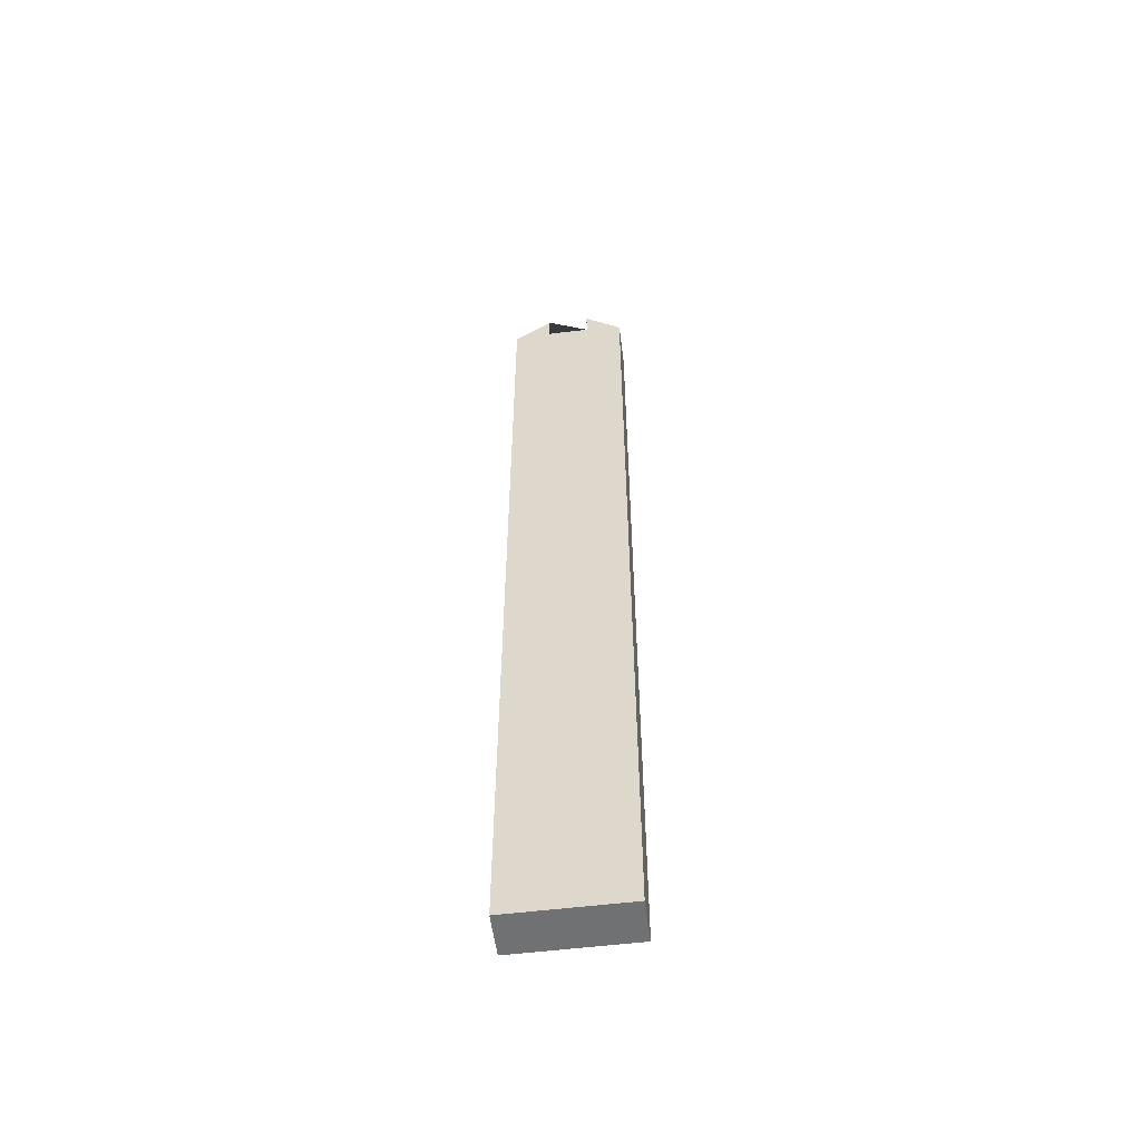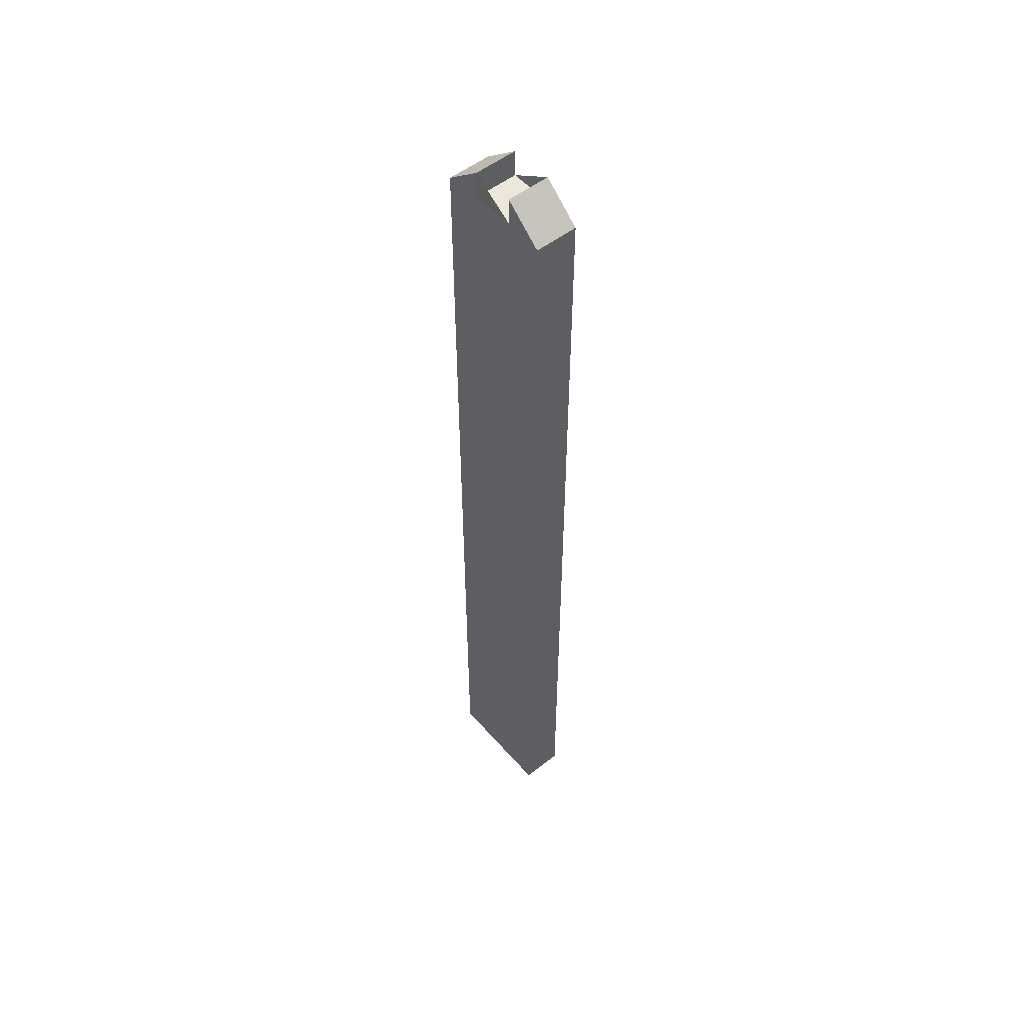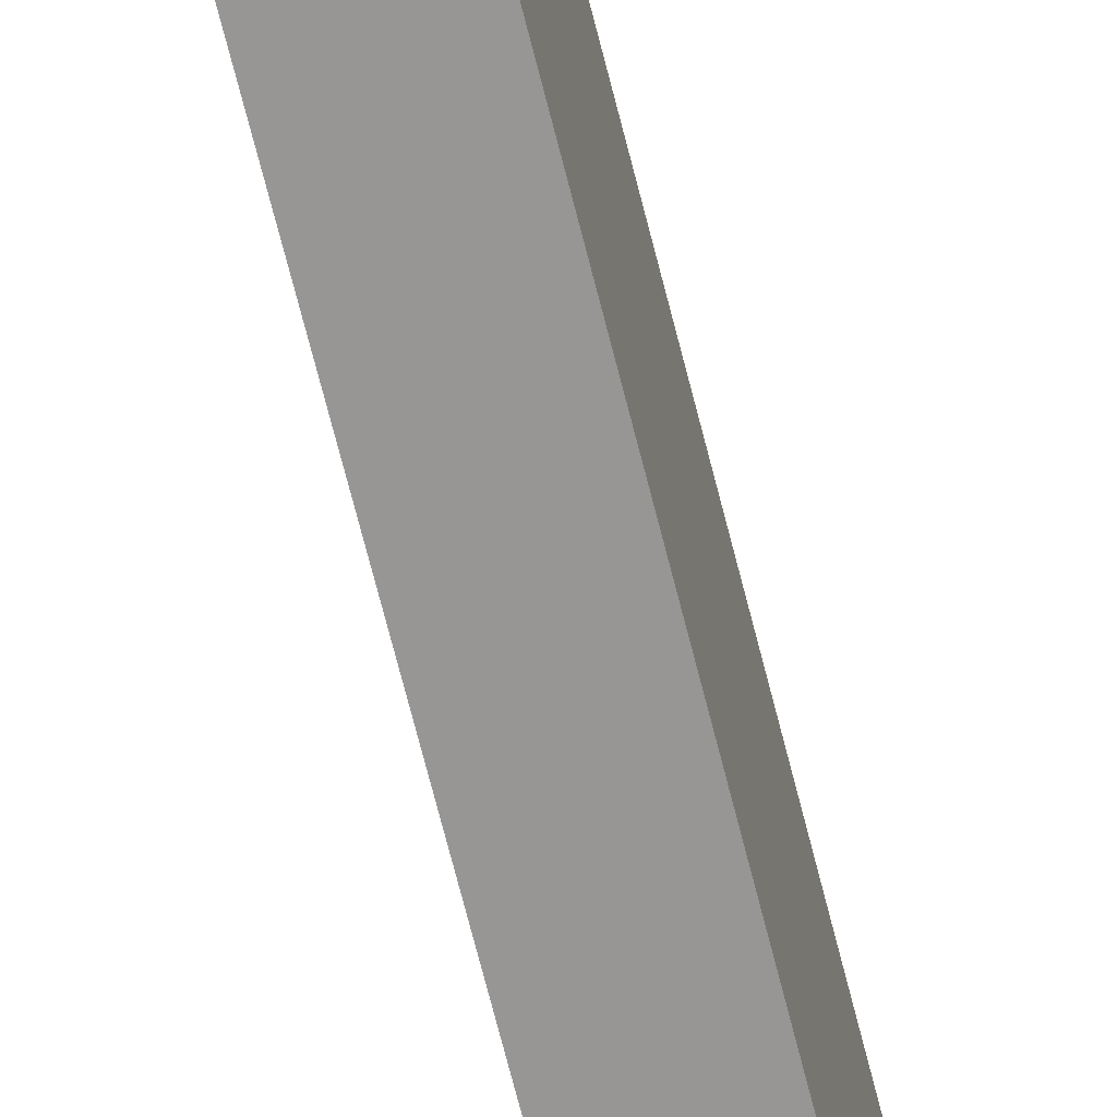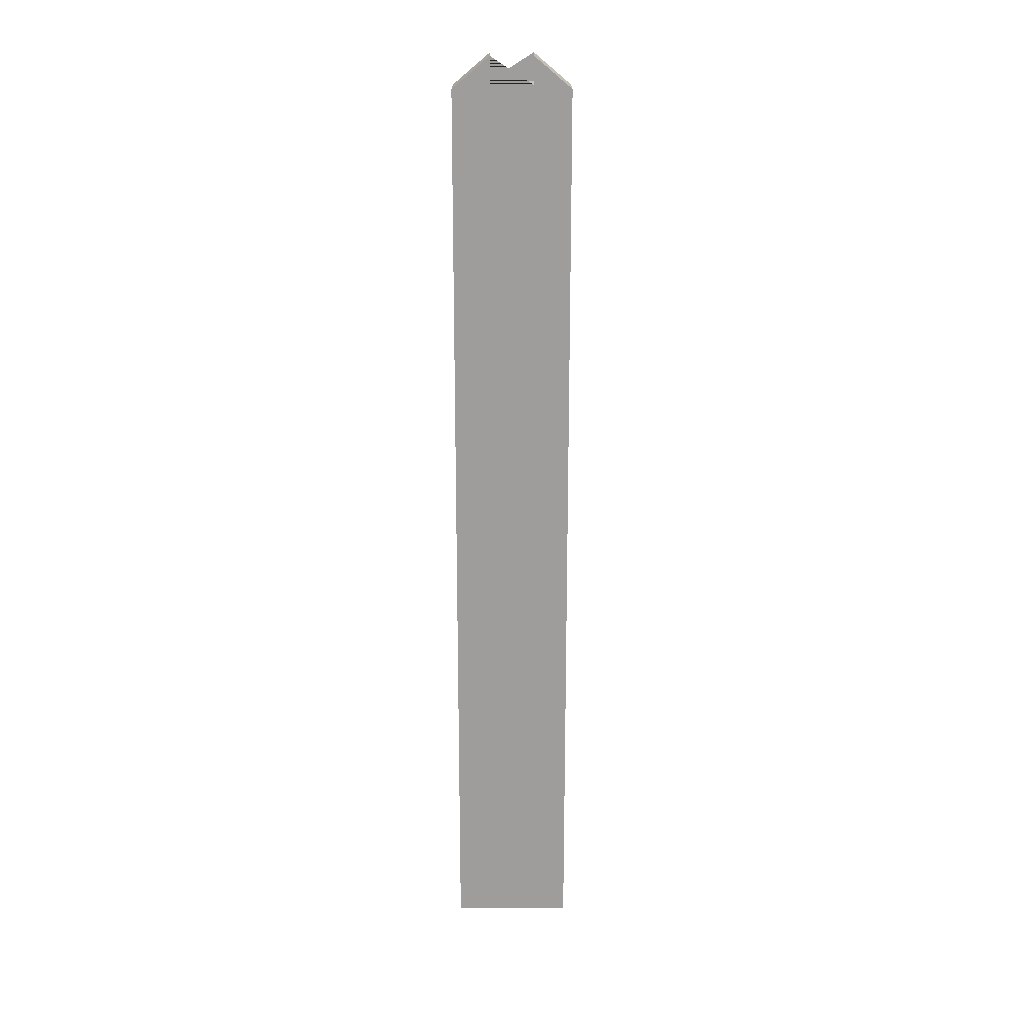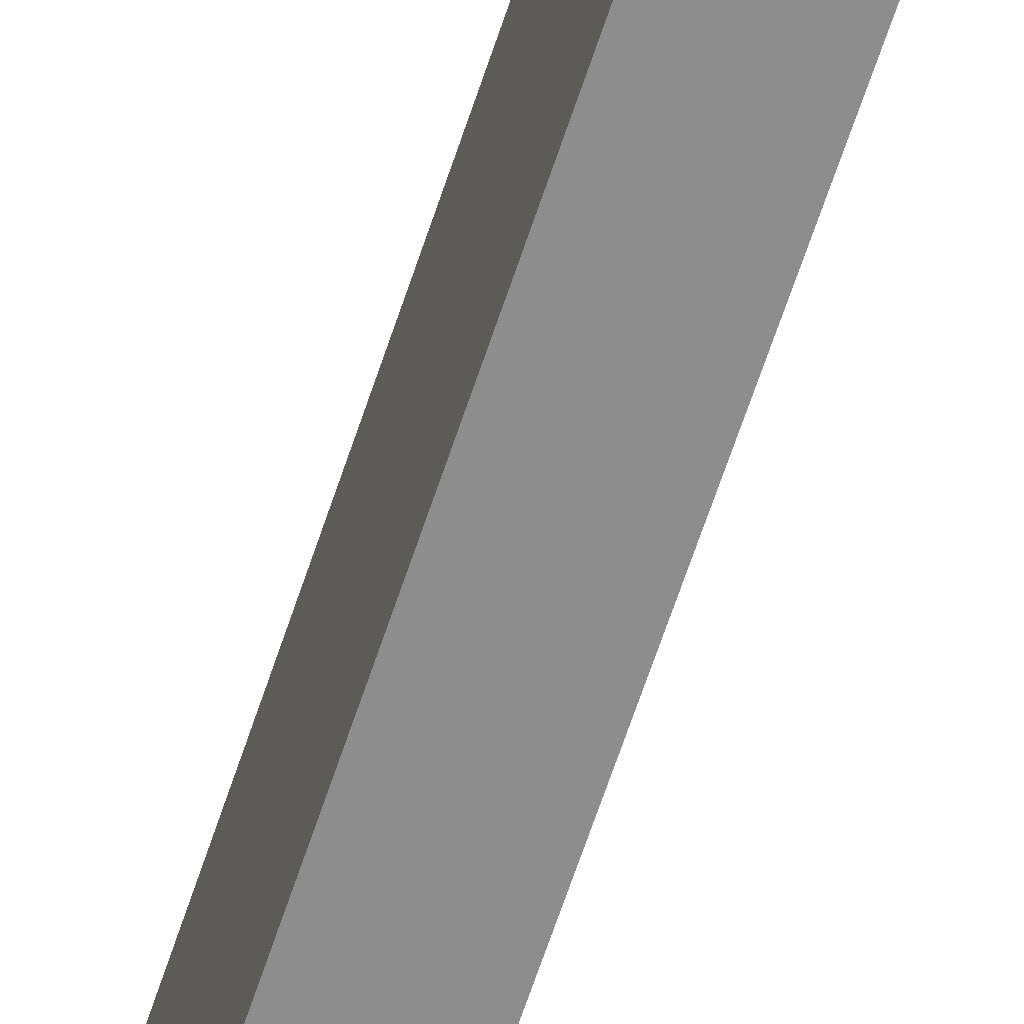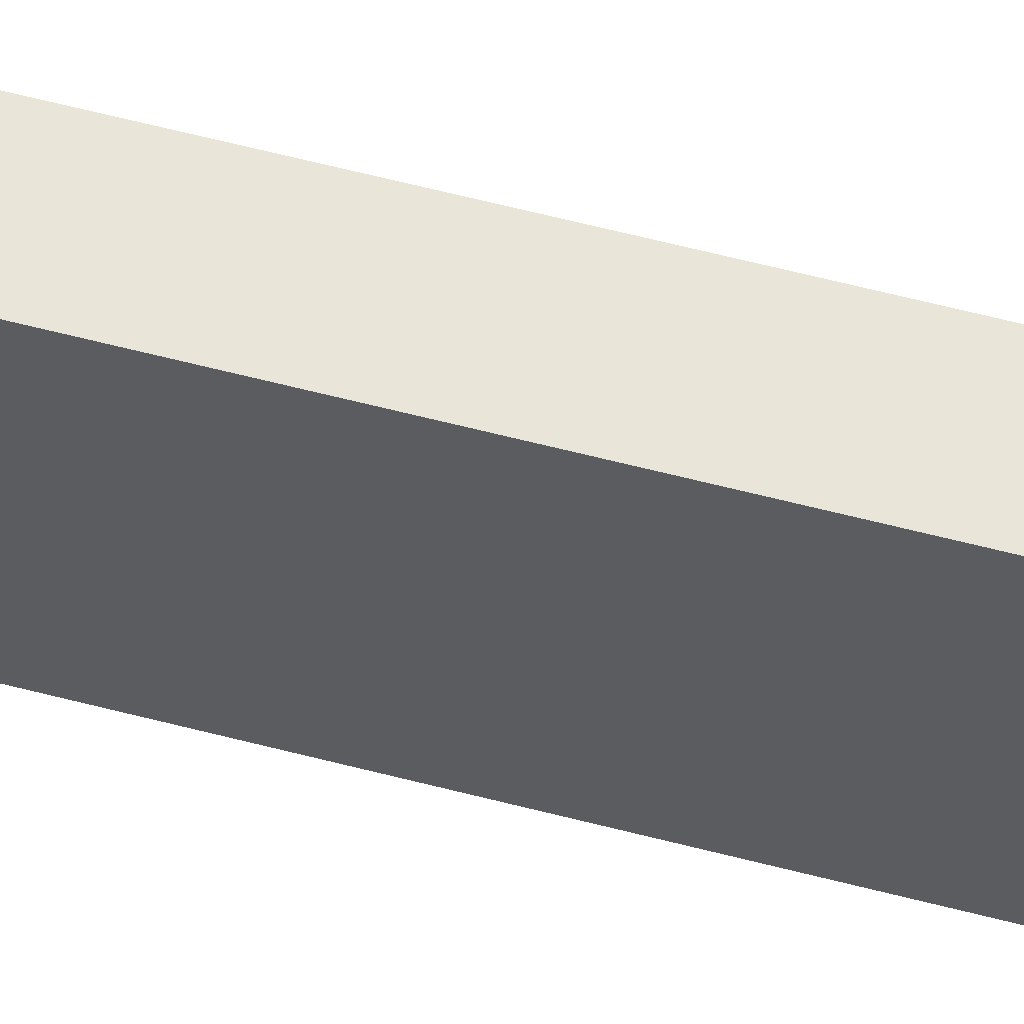
<metadata>
{"format":"obj","ext":"obj","renderer":"f3d","projection":"perspective","resolution":1024,"background":"white","views":[{"elev":-55.2,"azim":-82.6,"up":"+Y"},{"elev":52.9,"azim":140.1,"up":"+Y"},{"elev":-67.9,"azim":-166.0,"up":"+Z"},{"elev":19.6,"azim":90.0,"up":"+Y"},{"elev":-64.6,"azim":161.8,"up":"+Z"},{"elev":58.2,"azim":-74.7,"up":"+Z"}]}
</metadata>
<code>
o tiled_roof_headstock_4500
v 0.075 1.854 0.0375
v 0 1.854 0.0375
v 0 1.807 0.0375
v 0.075 1.807 0.0375
v 0 1.8 0.1025
v 0.075 1.8 0.1025
v 0.075 0.2 0.1025
v 0 0.2 0.1025
v 0.075 1.854 -0.0375
v 0 1.854 -0.0375
v 0 1.807 -0.0375
v 0.075 1.807 -0.0375
v 0 1.8 -0.1025
v 0.075 1.8 -0.1025
v 0.075 0.2 -0.1025
v 0 0.2 -0.1025
f 8 7 6 5
f 4 3 2 1
f 15 7 8 16
f 12 4 1 6 7 15 14 9
f 5 6 1 2
f 11 3 4 12
f 16 13 14 15
f 12 9 10 11
f 13 10 9 14
f 3 11 10 13 16 8 5 2

</code>
